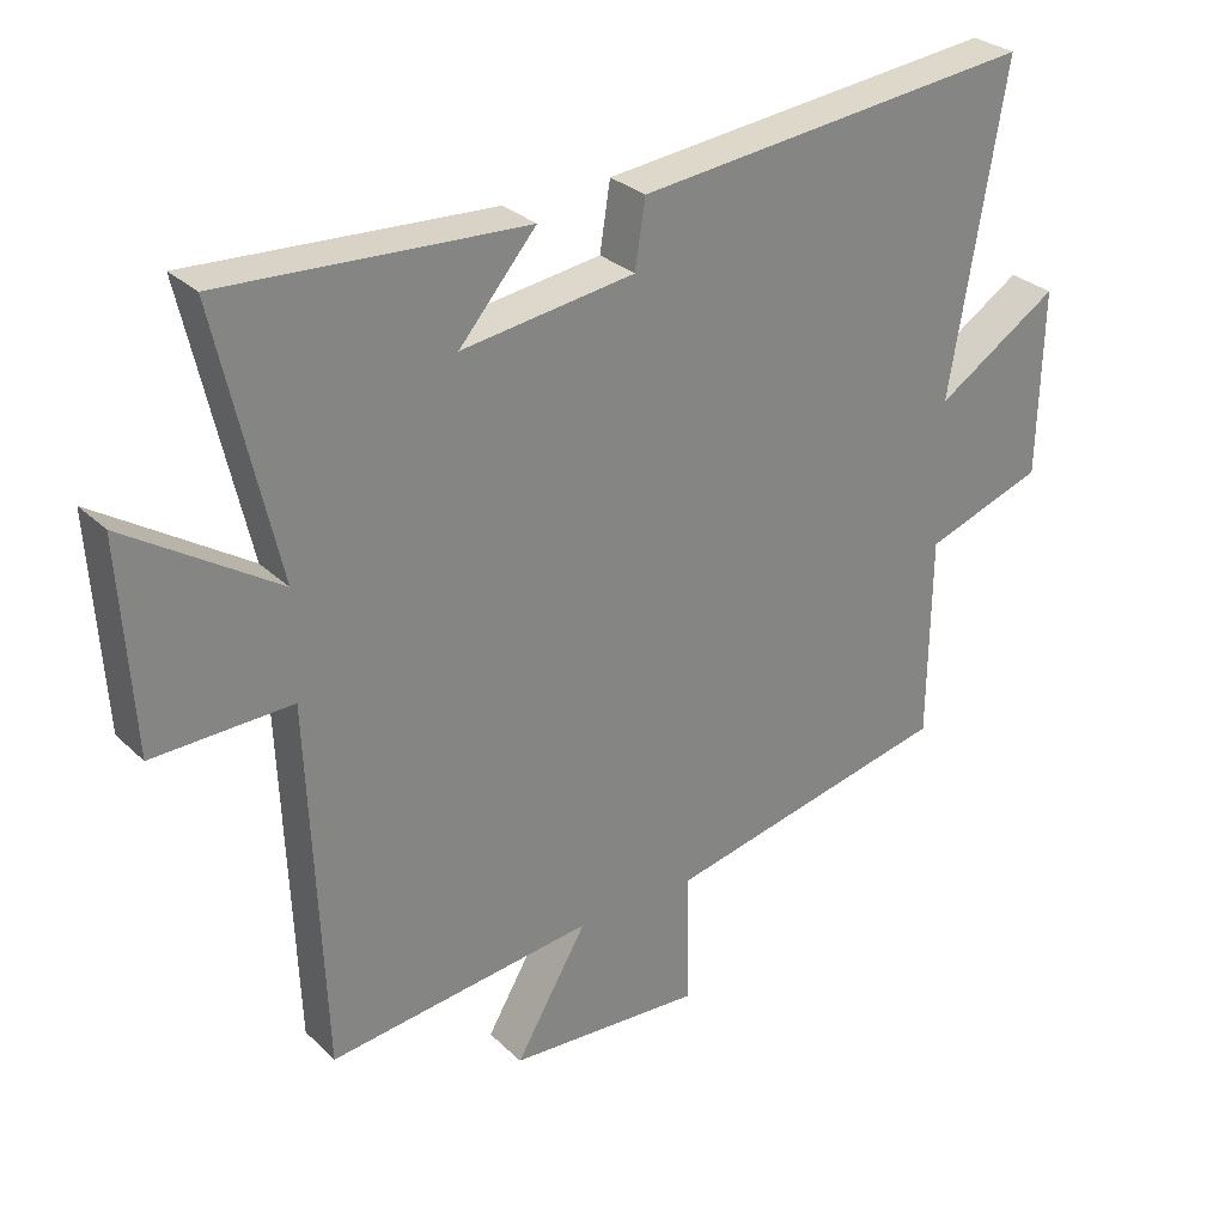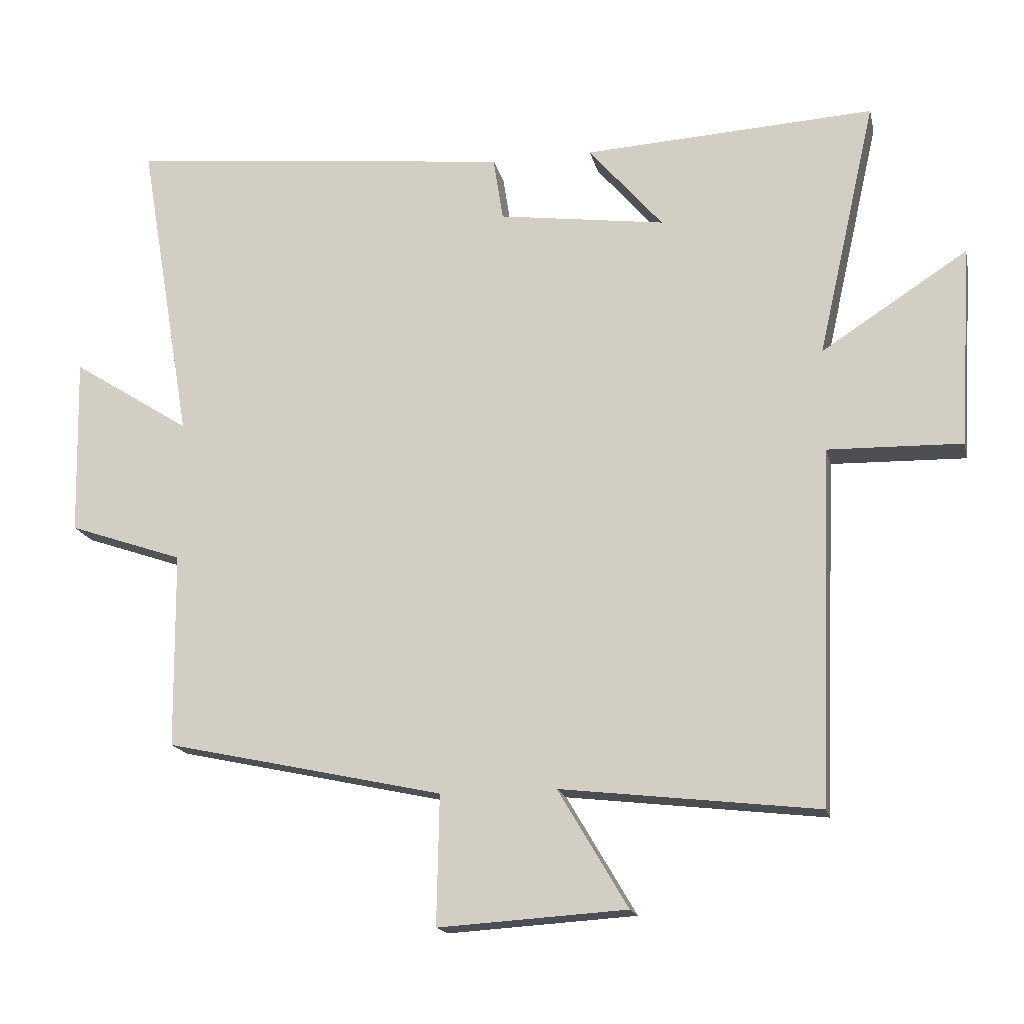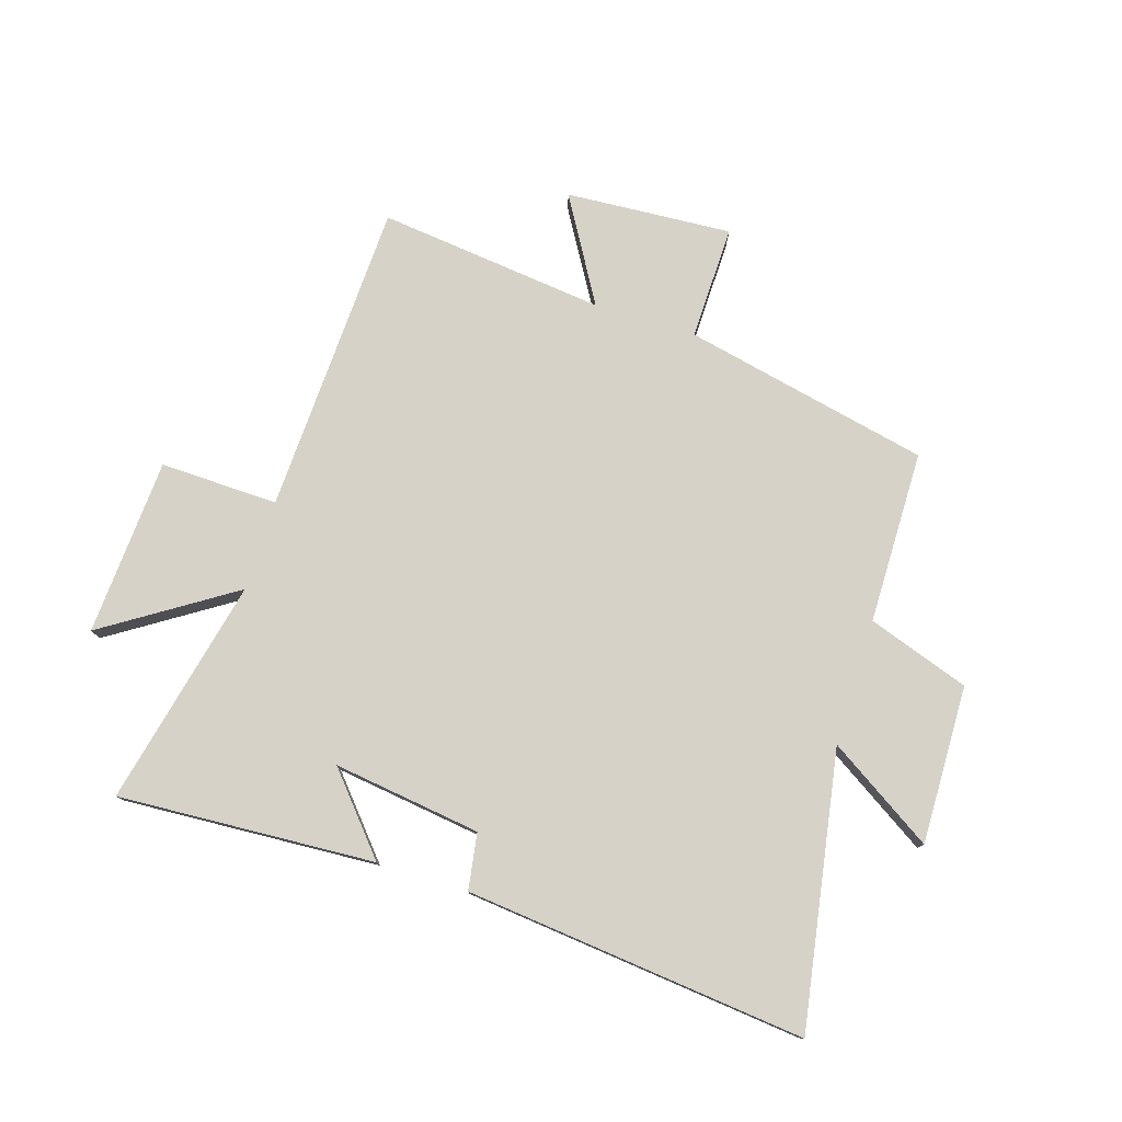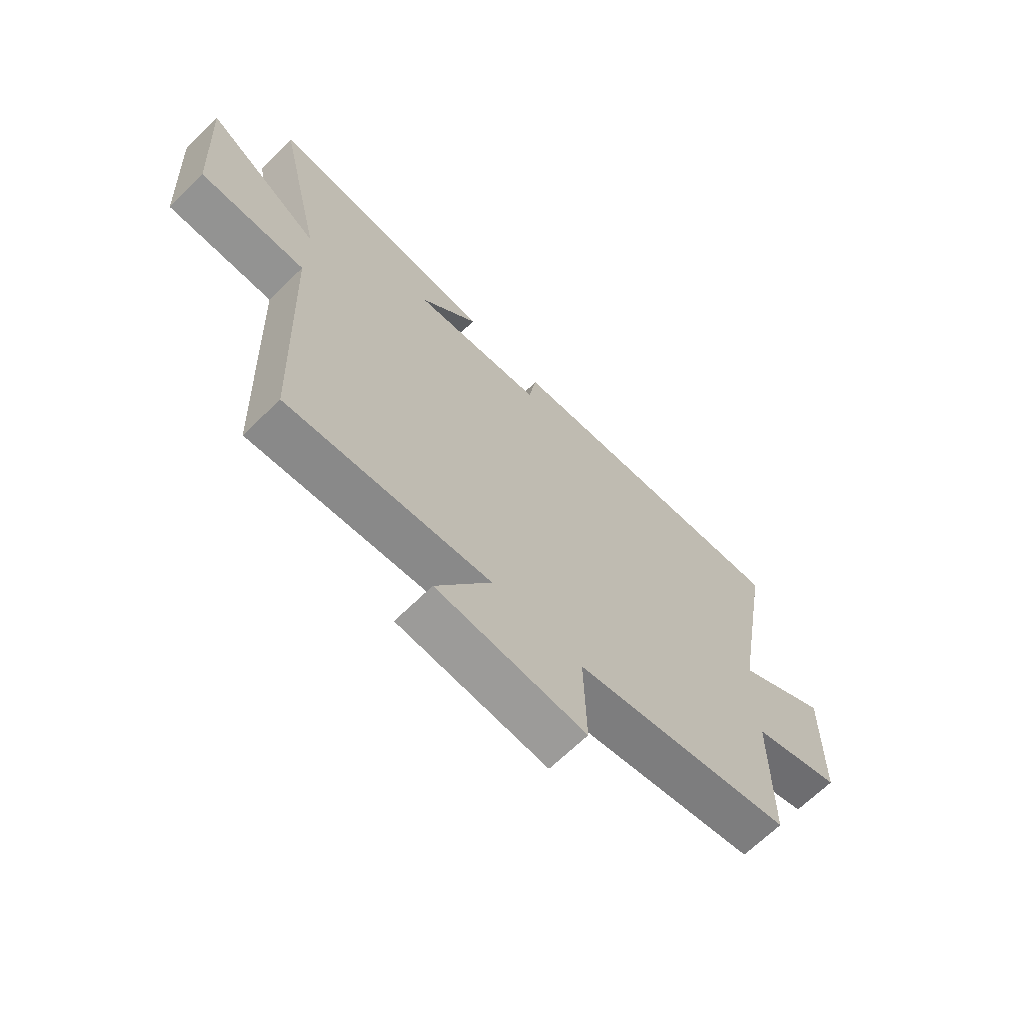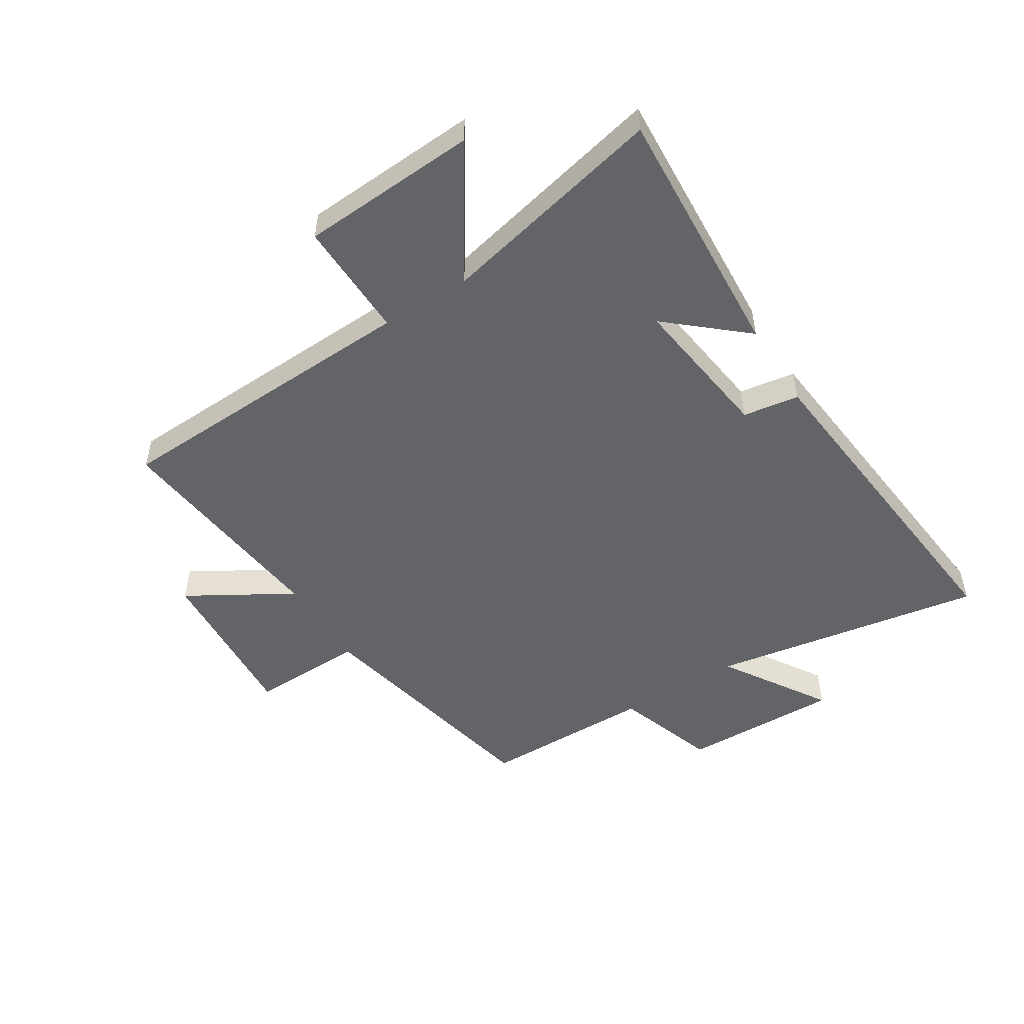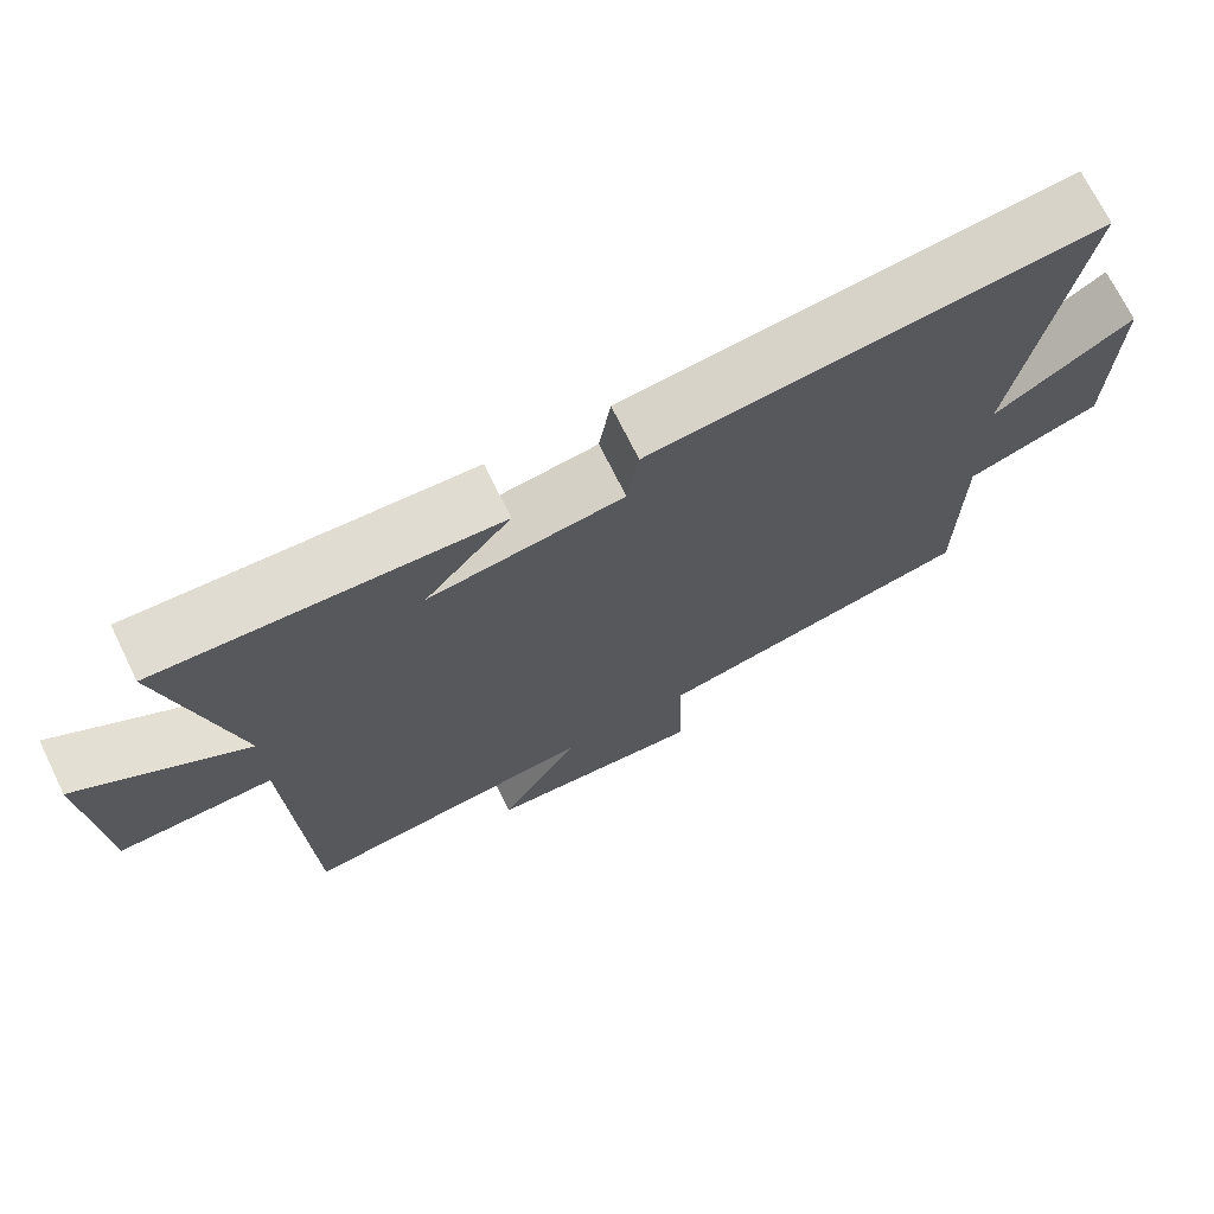
<metadata>
{"format":"obj","ext":"obj","renderer":"f3d","projection":"perspective","resolution":1024,"background":"white","views":[{"elev":29.3,"azim":-36.2,"up":"+Z"},{"elev":-16.9,"azim":-167.6,"up":"+Z"},{"elev":77.9,"azim":17.4,"up":"+Y"},{"elev":-67.5,"azim":-45.7,"up":"+Z"},{"elev":-51.1,"azim":-57.9,"up":"+Y"},{"elev":71.4,"azim":-26.2,"up":"+Z"}]}
</metadata>
<code>
v -0.479 0.07 -0.544
v -0.5 0.07 -0.013
v -0.7 0.07 -0.018
v -0.718 0.07 0.282
v -0.5 0.07 0.141
v -0.587 0.07 0.525
v -0.152 0.07 0.5
v -0.263 0.07 0.371
v -0.013 0.07 0.405
v 0.002 0.07 0.5
v 0.579 0.07 0.56
v 0.5 0.07 0.097
v 0.678 0.07 0.21
v 0.672 0.07 -0.058
v 0.5 0.07 -0.117
v 0.497 0.07 -0.41
v 0.08 0.07 -0.5
v 0.084 0.07 -0.694
v -0.198 0.07 -0.676
v -0.094 0.07 -0.5
v -0.479 0 -0.544
v -0.5 0 -0.013
v -0.7 0 -0.018
v -0.718 0 0.282
v -0.5 0 0.141
v -0.587 0 0.525
v -0.152 0 0.5
v -0.263 0 0.371
v -0.013 0 0.405
v 0.002 0 0.5
v 0.579 0 0.56
v 0.5 0 0.097
v 0.678 0 0.21
v 0.672 0 -0.058
v 0.5 0 -0.117
v 0.497 0 -0.41
v 0.08 0 -0.5
v 0.084 0 -0.694
v -0.198 0 -0.676
v -0.094 0 -0.5
f 17 18 19 20
f 15 16 17 20
f 15 20 1 2
f 12 13 14 15
f 12 15 2
f 9 10 11 12
f 8 9 12 2
f 5 6 7 8
f 5 8 2
f 2 3 4 5
f 40 39 38 37
f 40 37 36 35
f 22 21 40 35
f 35 34 33 32
f 22 35 32
f 32 31 30 29
f 22 32 29 28
f 28 27 26 25
f 22 28 25
f 25 24 23 22
f 1 21 22 2
f 2 22 23 3
f 3 23 24 4
f 4 24 25 5
f 5 25 26 6
f 6 26 27 7
f 7 27 28 8
f 8 28 29 9
f 9 29 30 10
f 10 30 31 11
f 11 31 32 12
f 12 32 33 13
f 13 33 34 14
f 14 34 35 15
f 15 35 36 16
f 16 36 37 17
f 17 37 38 18
f 18 38 39 19
f 19 39 40 20
f 20 40 21 1

</code>
